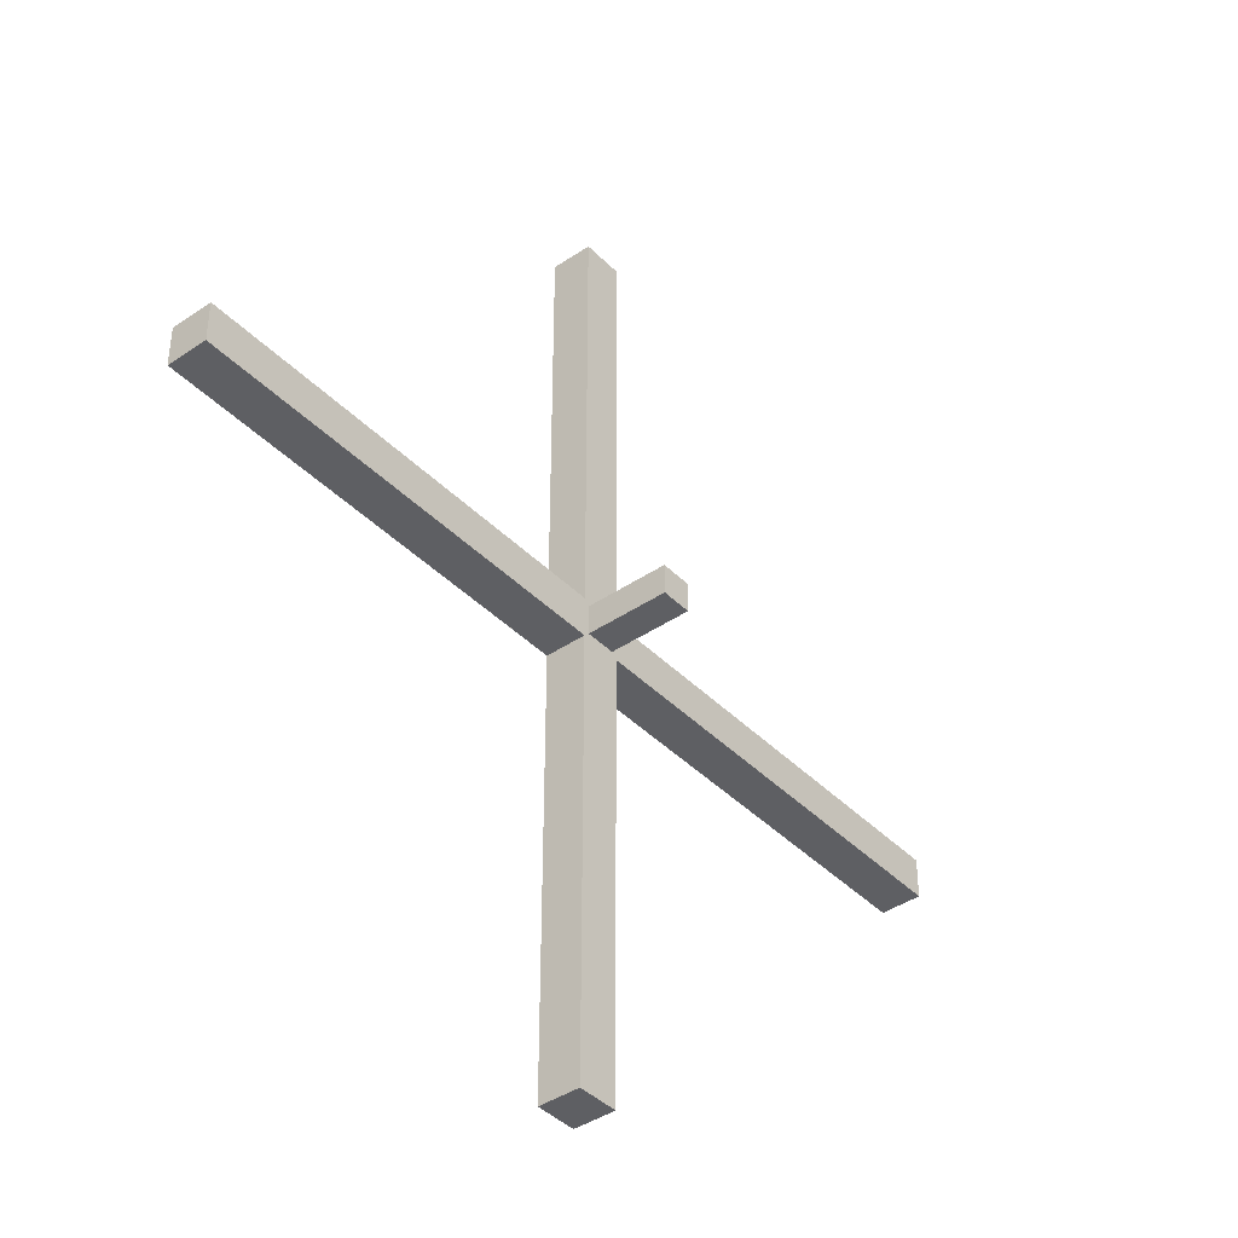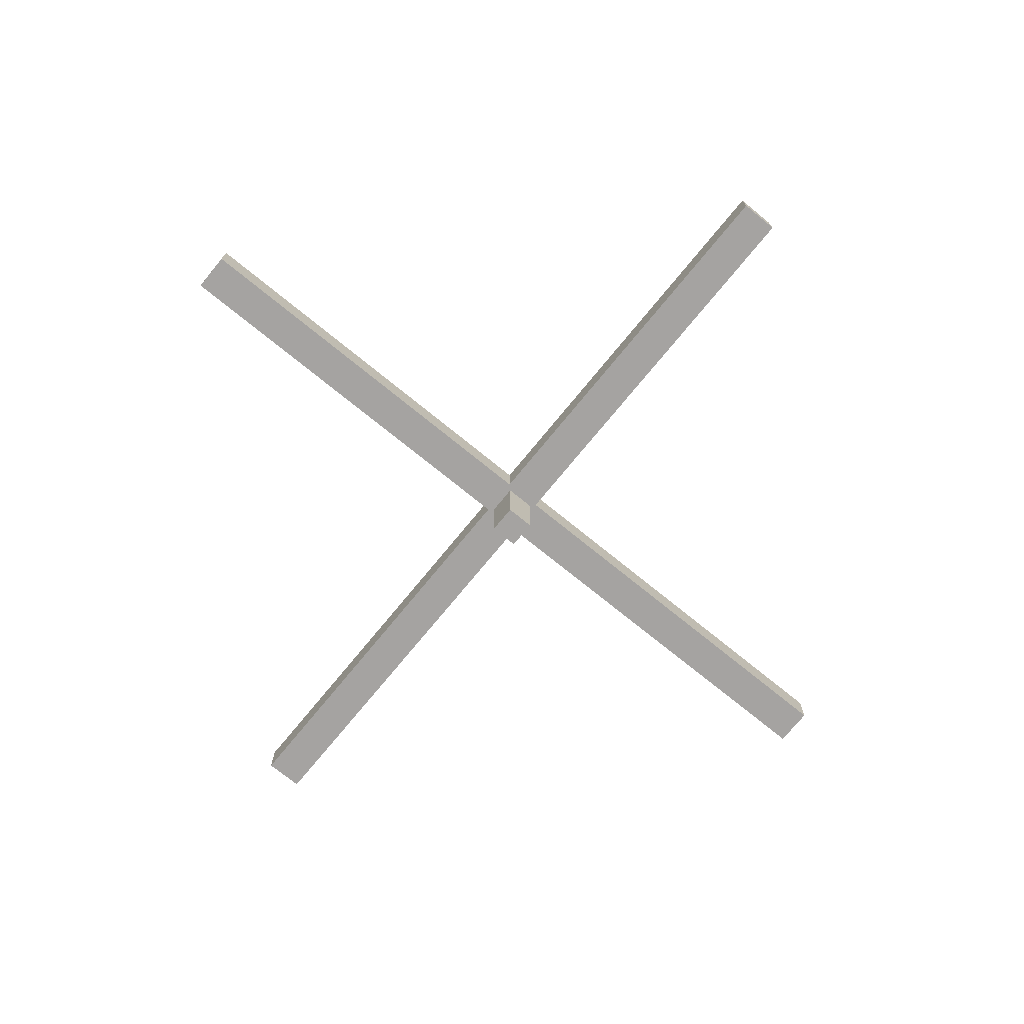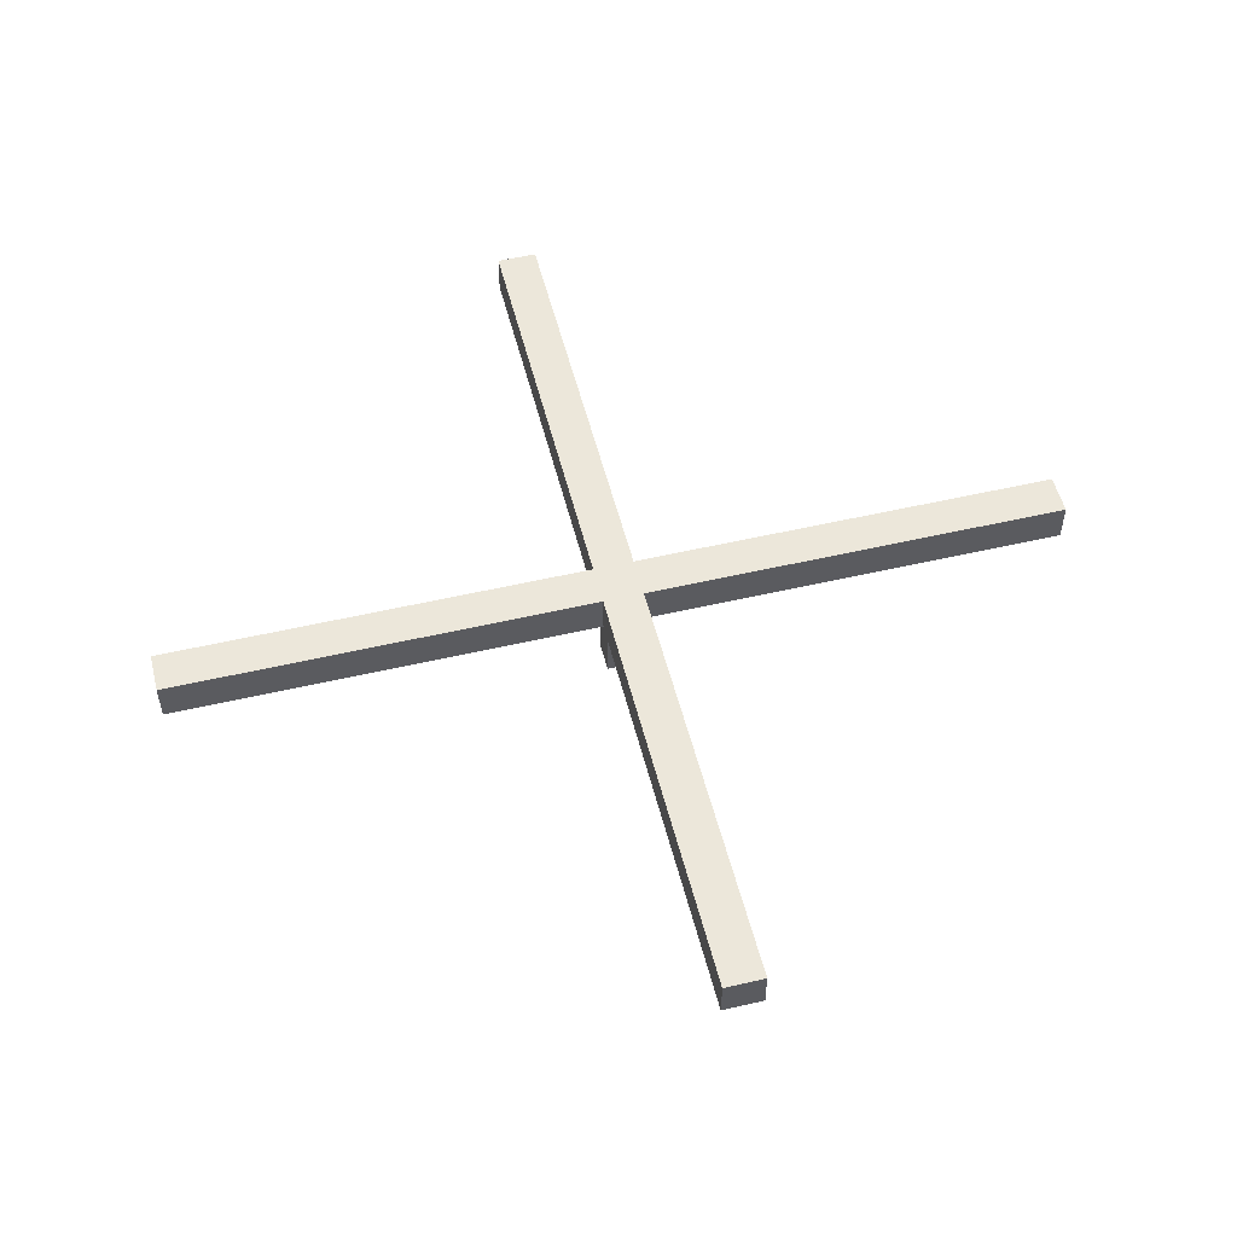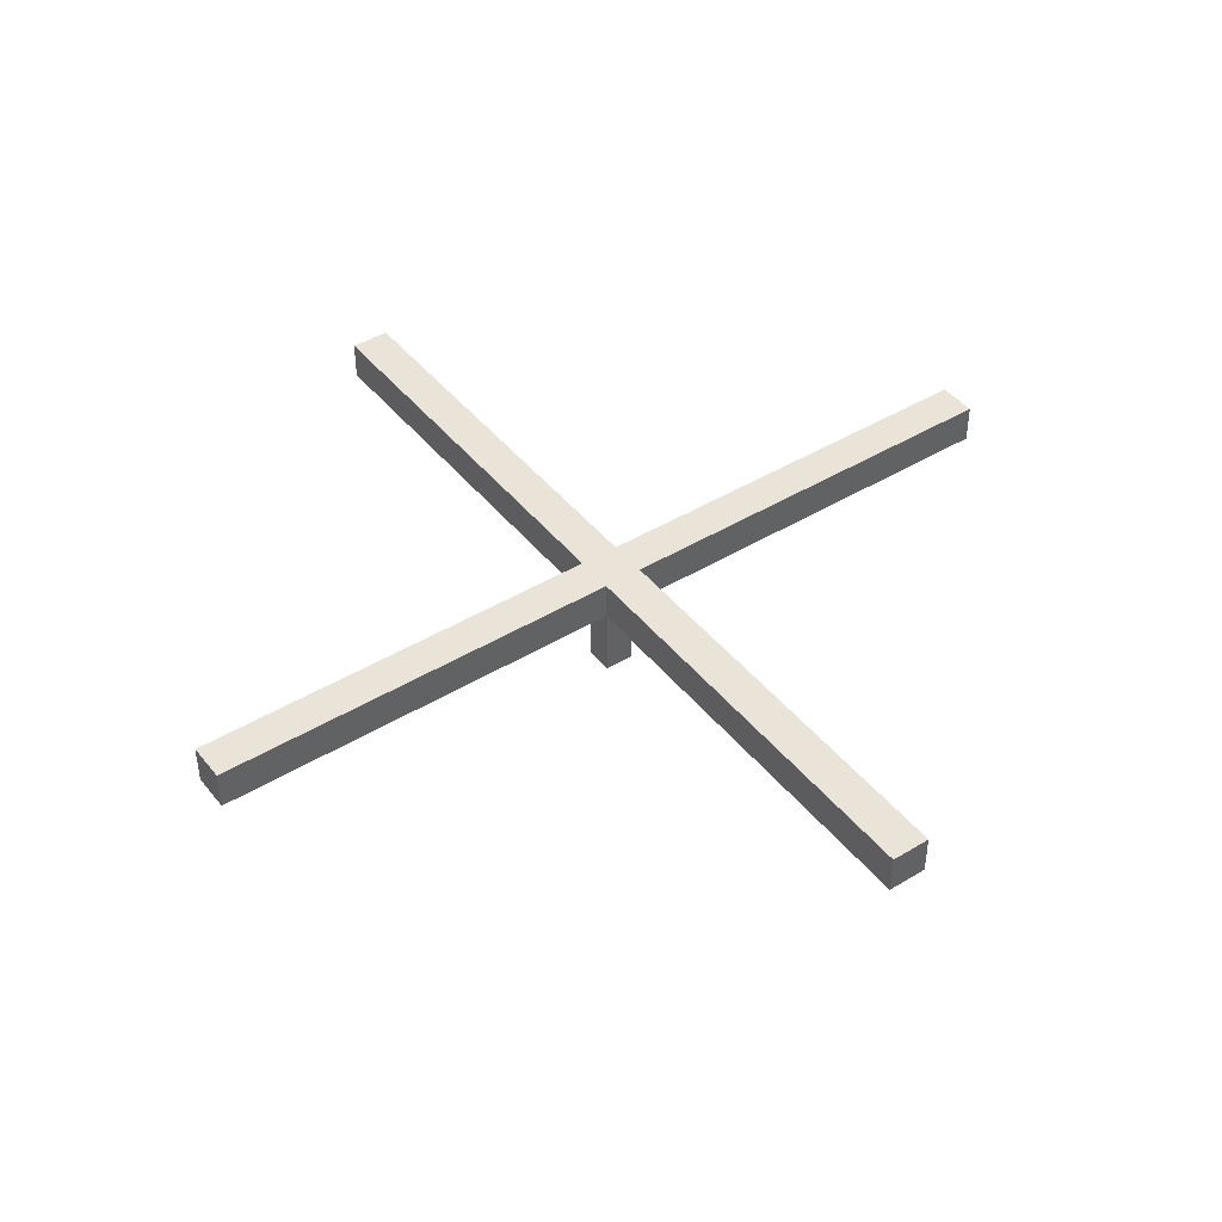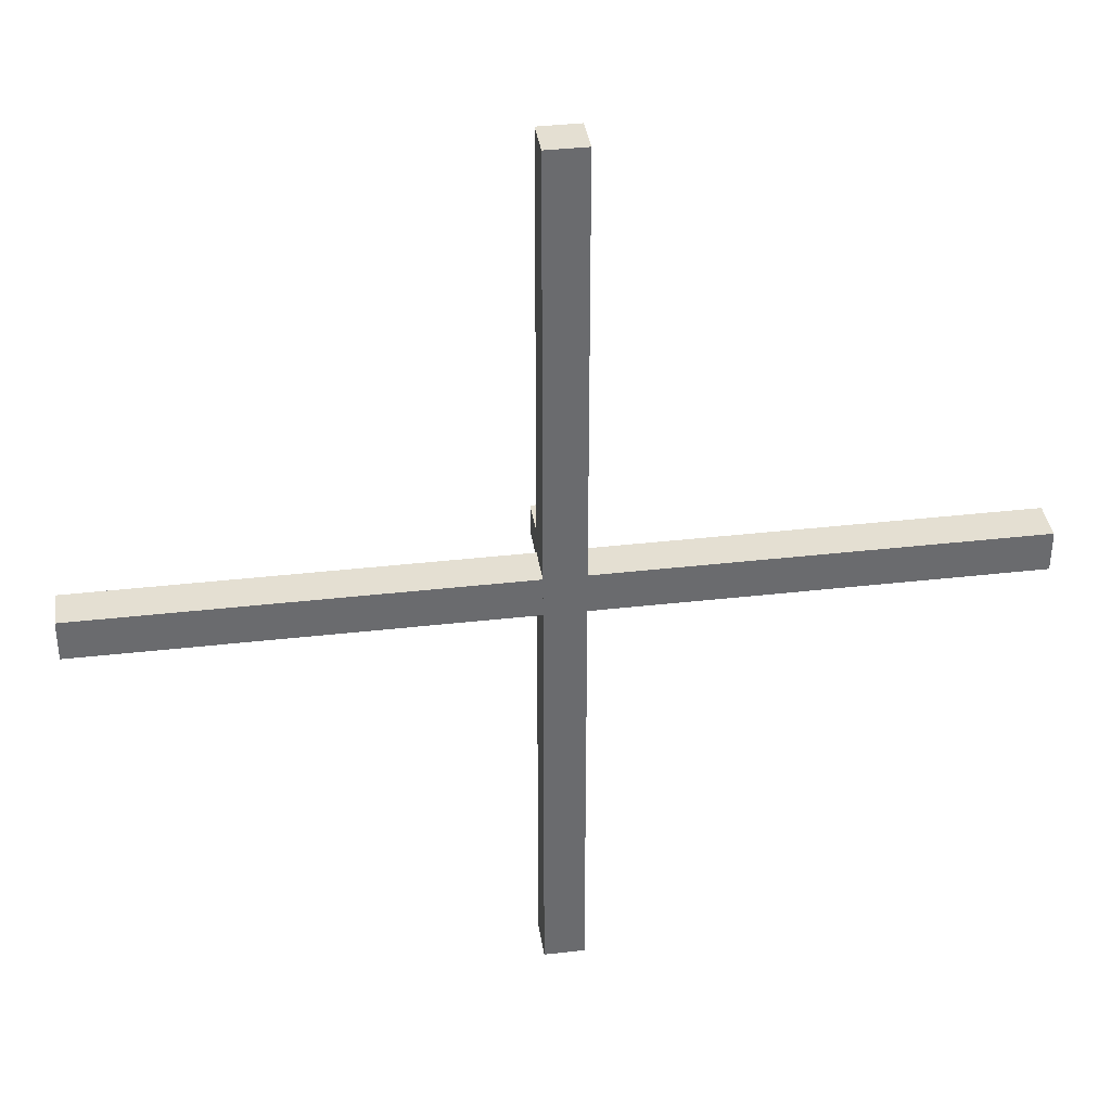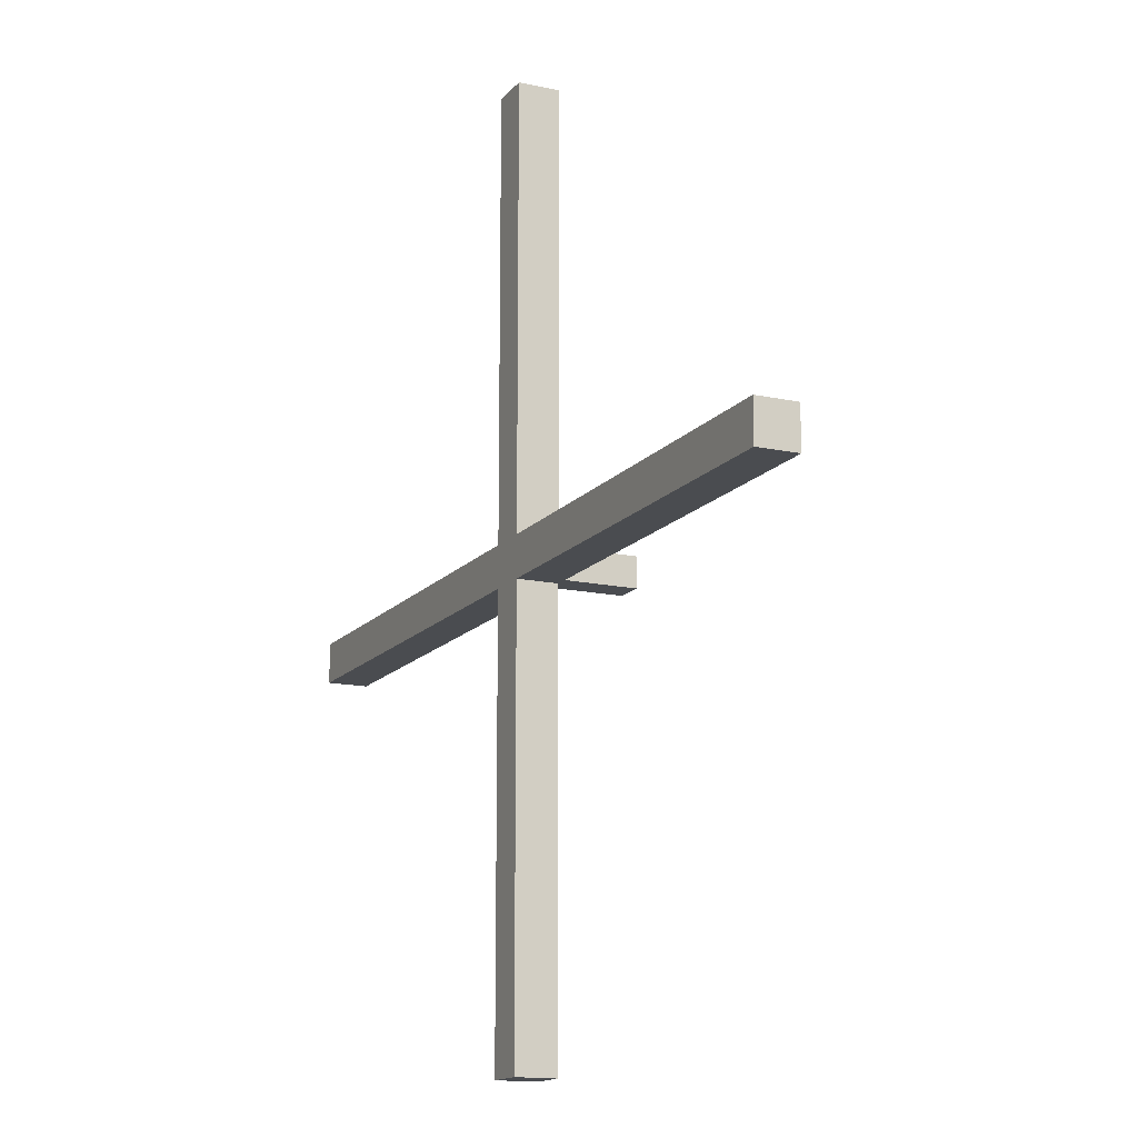
<metadata>
{"format":"obj","ext":"obj","renderer":"f3d","projection":"perspective","resolution":1024,"background":"white","views":[{"elev":-41.0,"azim":-50.4,"up":"+Z"},{"elev":-73.1,"azim":50.8,"up":"+Y"},{"elev":53.3,"azim":166.0,"up":"+Y"},{"elev":43.5,"azim":-125.6,"up":"+Y"},{"elev":37.0,"azim":171.6,"up":"+Z"},{"elev":-14.7,"azim":-115.1,"up":"+Z"}]}
</metadata>
<code>
o Untitled_Untitled.001
v -0.0644 0.9786 1.438
v -0.0644 1.107 1.438
v -0.0644 1.107 -1.438
v -0.0644 0.9786 -1.438
v 0.0644 1.107 -1.438
v 0.0644 0.9786 -1.438
v 0.0644 1.107 1.438
v 0.0644 0.9786 1.438
v 1.438 0.9786 0.0644
v 1.438 1.107 0.0644
v -1.438 1.107 0.0644
v -1.438 0.9786 0.0644
v -1.438 1.107 -0.0644
v -1.438 0.9786 -0.0644
v 1.438 1.107 -0.0644
v 1.438 0.9786 -0.0644
v -0.04761 0.7236 -0.04761
v -0.04761 0.7236 0.04761
v -0.04761 1.048 0.04761
v -0.04761 1.048 -0.04761
v 0.04761 1.048 0.04761
v 0.04761 1.048 -0.04761
v 0.04761 0.7236 0.04761
v 0.04761 0.7236 -0.04761
f 1 2 3 4
f 4 3 5 6
f 6 5 7 8
f 8 7 2 1
f 4 6 8 1
f 5 3 2 7
f 9 10 11 12
f 12 11 13 14
f 14 13 15 16
f 16 15 10 9
f 12 14 16 9
f 13 11 10 15
f 17 18 19 20
f 20 19 21 22
f 22 21 23 24
f 24 23 18 17
f 20 22 24 17
f 21 19 18 23

</code>
